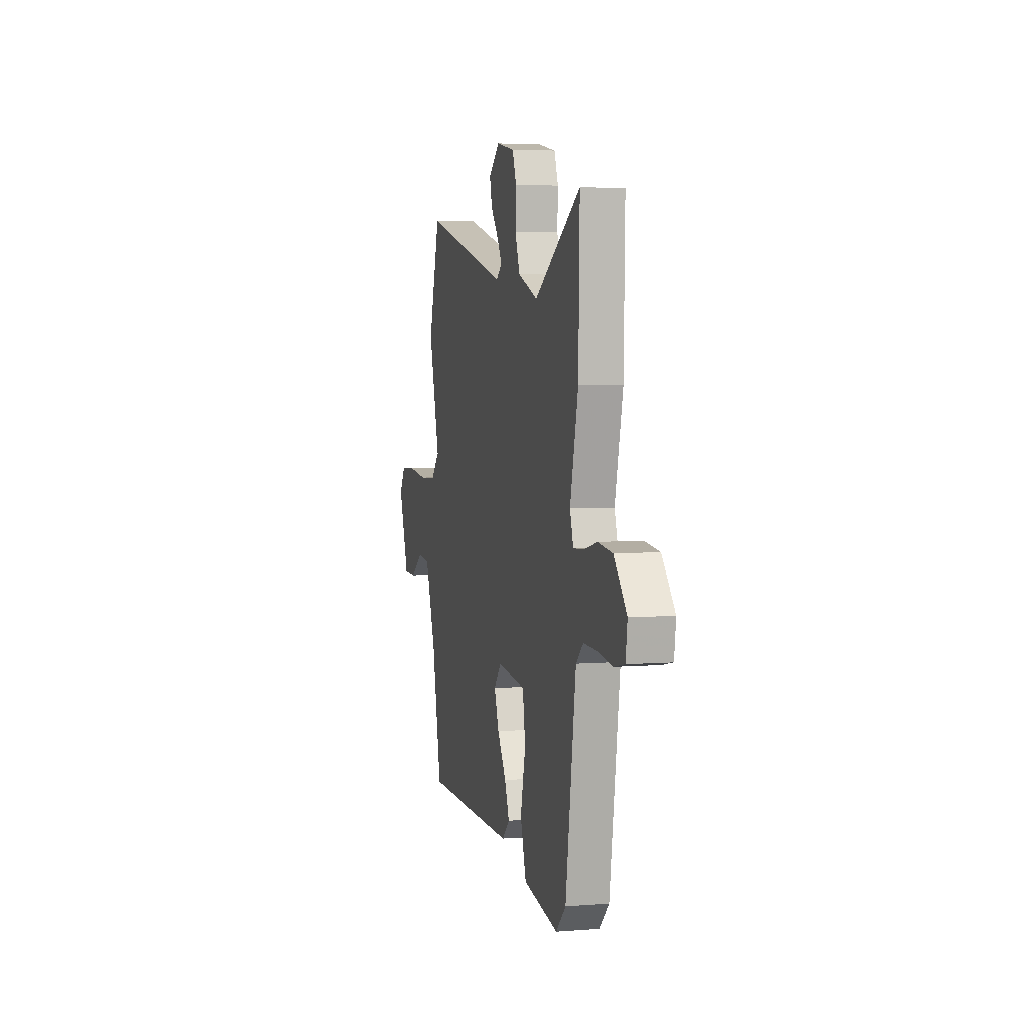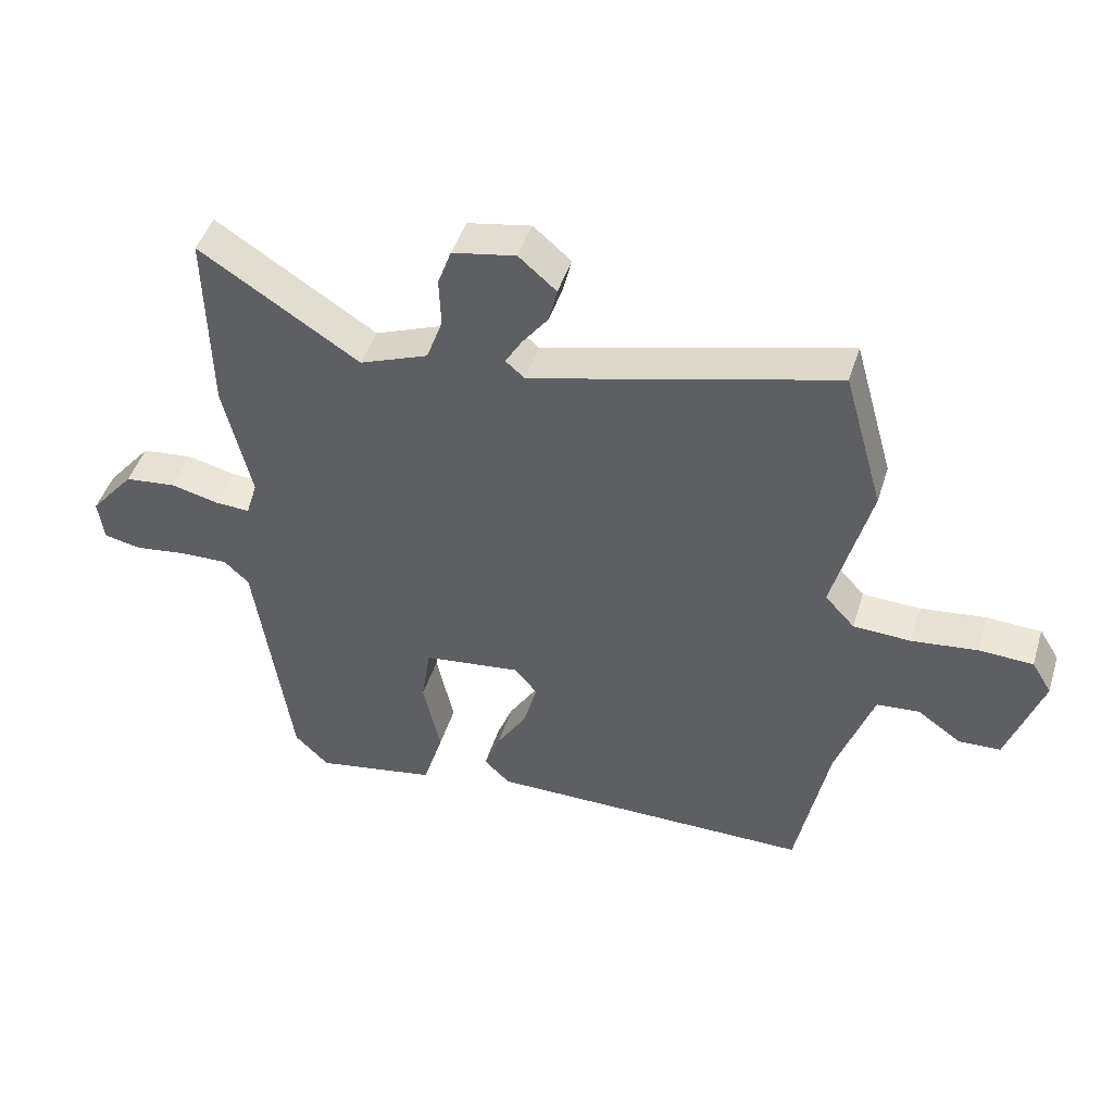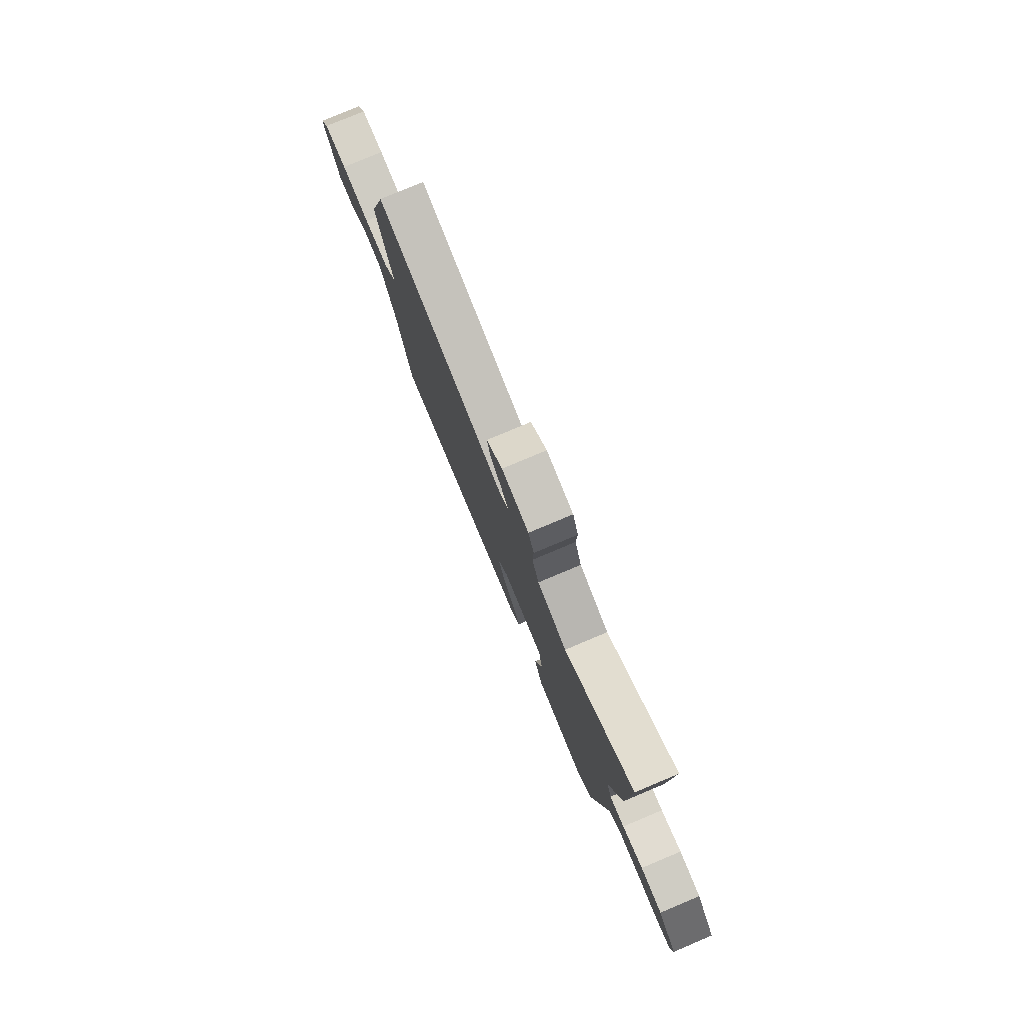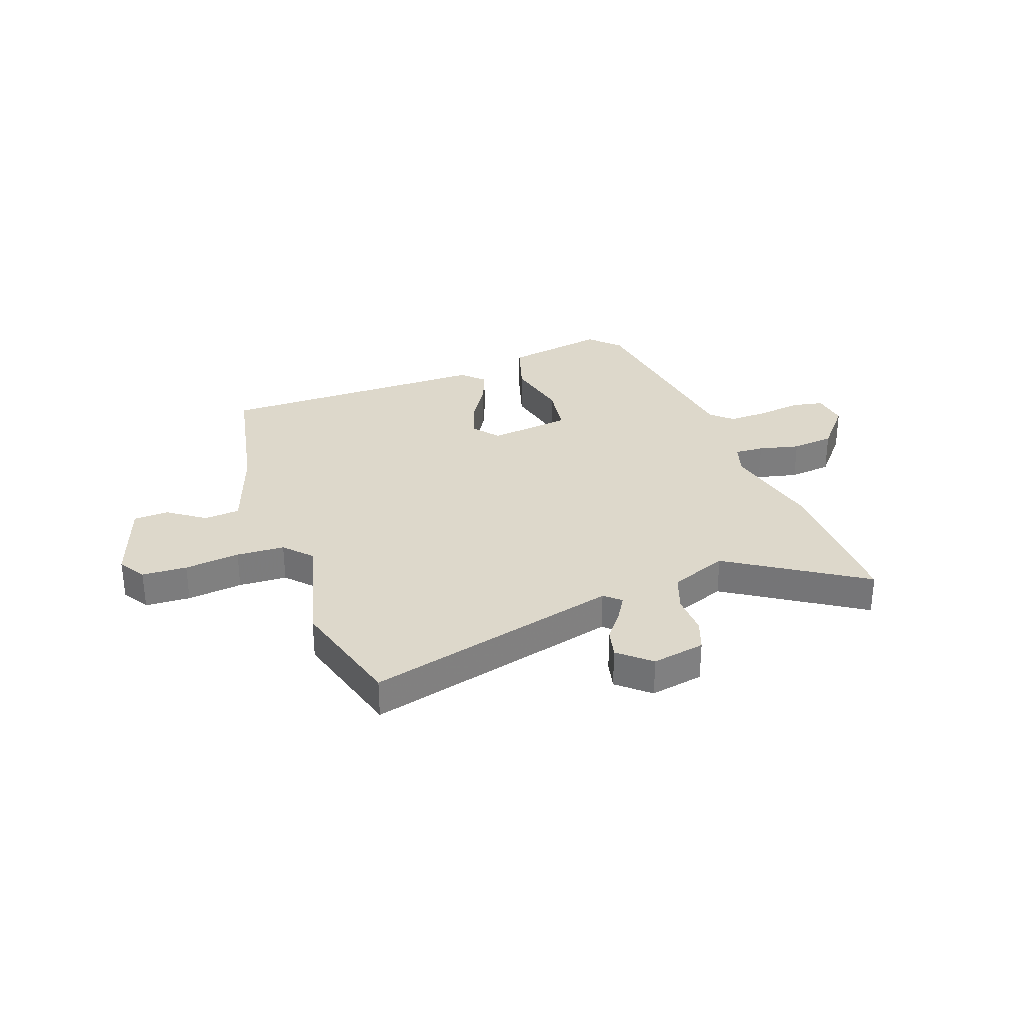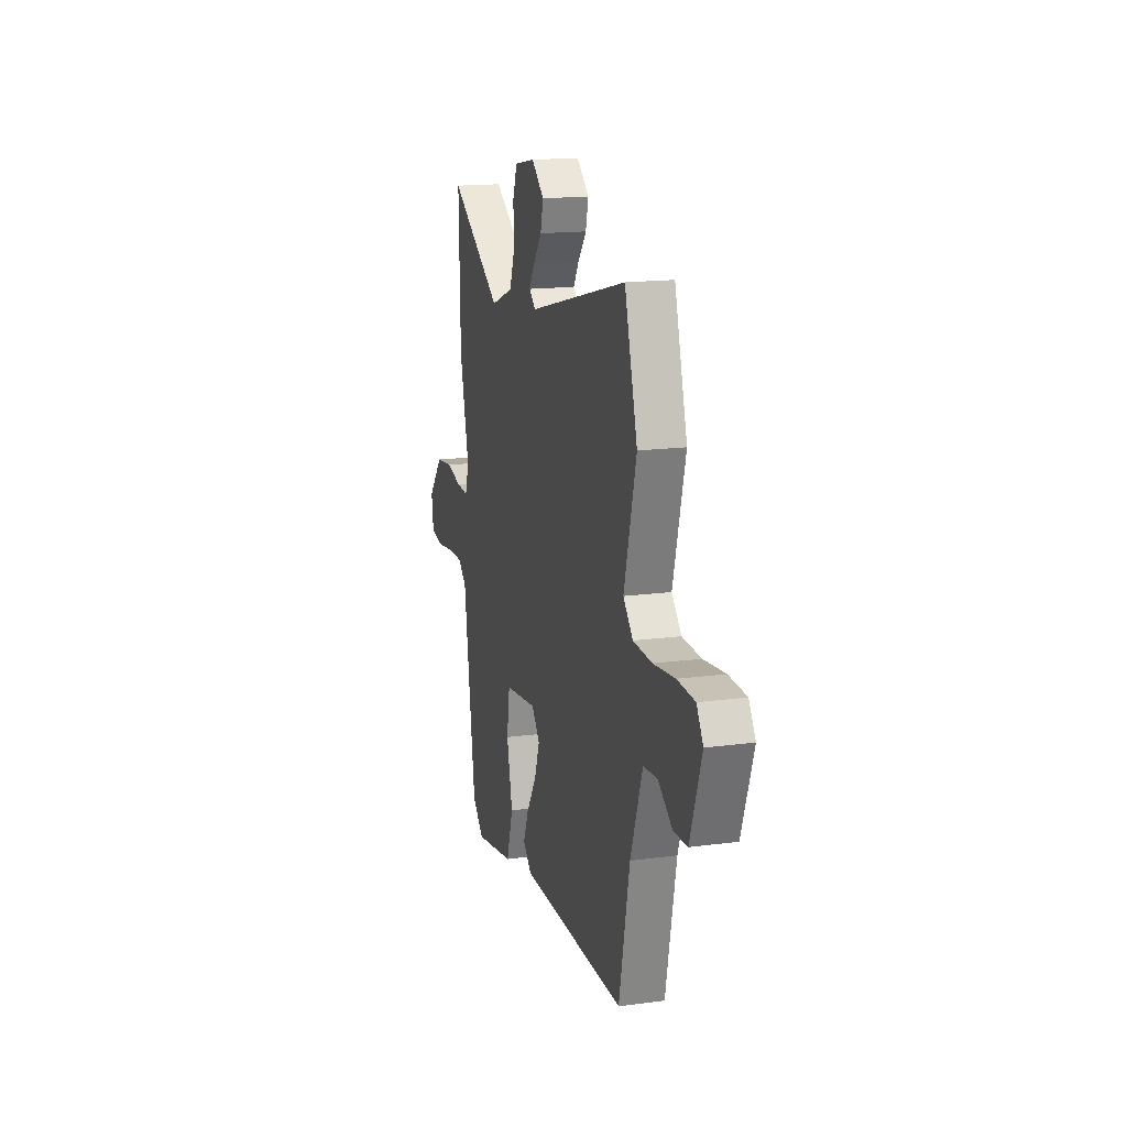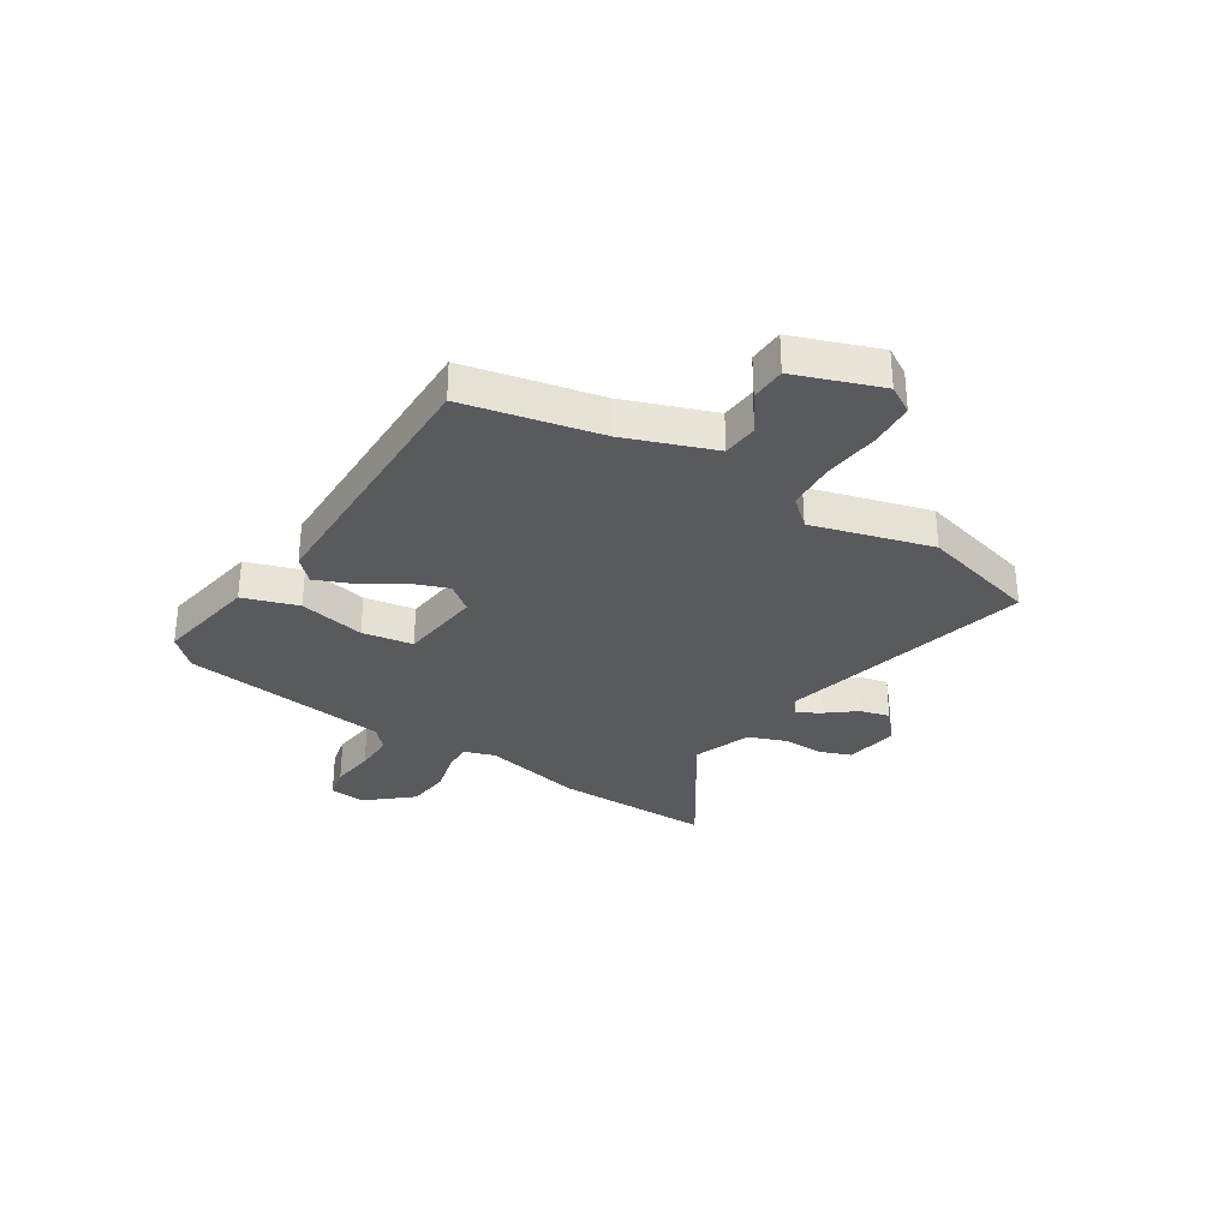
<metadata>
{"format":"obj","ext":"obj","renderer":"f3d","projection":"perspective","resolution":1024,"background":"white","views":[{"elev":4.5,"azim":75.8,"up":"+Z"},{"elev":45.9,"azim":-162.9,"up":"+Z"},{"elev":79.1,"azim":67.2,"up":"+Z"},{"elev":31.2,"azim":-19.8,"up":"+Y"},{"elev":16.3,"azim":-105.5,"up":"+Z"},{"elev":-31.4,"azim":-121.7,"up":"+Y"}]}
</metadata>
<code>
v -0.531 0.07 0.391
v -0.47 0.07 0.607
v -0.001 0.07 0.487
v 0.029 0.07 0.513
v 0.003 0.07 0.556
v -0.037 0.07 0.608
v -0.05 0.07 0.662
v 0.008 0.07 0.712
v 0.106 0.07 0.694
v 0.127 0.07 0.636
v 0.124 0.07 0.561
v 0.149 0.07 0.492
v 0.255 0.07 0.451
v 0.502 0.07 0.609
v 0.496 0.07 0.321
v 0.453 0.07 0.136
v 0.471 0.07 0.078
v 0.525 0.07 0.081
v 0.6 0.07 0.099
v 0.679 0.07 0.09
v 0.748 0.07 0.008
v 0.739 0.07 -0.058
v 0.681 0.07 -0.07
v 0.6 0.07 -0.059
v 0.526 0.07 -0.057
v 0.487 0.07 -0.093
v 0.432 0.07 -0.474
v 0.379 0.07 -0.527
v 0.191 0.07 -0.493
v 0.16 0.07 -0.392
v 0.187 0.07 -0.271
v 0.173 0.07 -0.178
v 0.021 0.07 -0.159
v -0.018 0.07 -0.207
v 0.007 0.07 -0.277
v 0.054 0.07 -0.352
v 0.079 0.07 -0.416
v 0.039 0.07 -0.455
v -0.464 0.07 -0.455
v -0.514 0.07 -0.206
v -0.571 0.07 -0.043
v -0.637 0.07 -0.037
v -0.705 0.07 -0.085
v -0.77 0.07 -0.082
v -0.824 0.07 0.075
v -0.793 0.07 0.125
v -0.71 0.07 0.129
v -0.608 0.07 0.117
v -0.519 0.07 0.121
v -0.473 0.07 0.171
v -0.531 0 0.391
v -0.47 0 0.607
v -0.001 0 0.487
v 0.029 0 0.513
v 0.003 0 0.556
v -0.037 0 0.608
v -0.05 0 0.662
v 0.008 0 0.712
v 0.106 0 0.694
v 0.127 0 0.636
v 0.124 0 0.561
v 0.149 0 0.492
v 0.255 0 0.451
v 0.502 0 0.609
v 0.496 0 0.321
v 0.453 0 0.136
v 0.471 0 0.078
v 0.525 0 0.081
v 0.6 0 0.099
v 0.679 0 0.09
v 0.748 0 0.008
v 0.739 0 -0.058
v 0.681 0 -0.07
v 0.6 0 -0.059
v 0.526 0 -0.057
v 0.487 0 -0.093
v 0.432 0 -0.474
v 0.379 0 -0.527
v 0.191 0 -0.493
v 0.16 0 -0.392
v 0.187 0 -0.271
v 0.173 0 -0.178
v 0.021 0 -0.159
v -0.018 0 -0.207
v 0.007 0 -0.277
v 0.054 0 -0.352
v 0.079 0 -0.416
v 0.039 0 -0.455
v -0.464 0 -0.455
v -0.514 0 -0.206
v -0.571 0 -0.043
v -0.637 0 -0.037
v -0.705 0 -0.085
v -0.77 0 -0.082
v -0.824 0 0.075
v -0.793 0 0.125
v -0.71 0 0.129
v -0.608 0 0.117
v -0.519 0 0.121
v -0.473 0 0.171
f 45 46 47 48
f 45 48 49
f 42 43 44 45
f 41 42 45 49
f 40 41 49 50
f 38 39 40 50
f 35 36 37 38
f 34 35 38 50
f 28 29 30 31
f 26 27 28 31
f 25 26 31 32
f 21 22 23 24
f 21 24 25
f 18 19 20 21
f 17 18 21 25
f 13 14 15 16
f 12 13 16 17
f 8 9 10 11
f 8 11 12
f 5 6 7 8
f 4 5 8 12
f 3 4 12 17
f 33 34 50 1
f 17 25 32 33
f 3 17 33
f 1 2 3 33
f 98 97 96 95
f 99 98 95
f 95 94 93 92
f 99 95 92 91
f 100 99 91 90
f 100 90 89 88
f 88 87 86 85
f 100 88 85 84
f 81 80 79 78
f 81 78 77 76
f 82 81 76 75
f 74 73 72 71
f 75 74 71
f 71 70 69 68
f 75 71 68 67
f 66 65 64 63
f 67 66 63 62
f 61 60 59 58
f 62 61 58
f 58 57 56 55
f 62 58 55 54
f 67 62 54 53
f 51 100 84 83
f 83 82 75 67
f 83 67 53
f 83 53 52 51
f 1 51 52 2
f 2 52 53 3
f 3 53 54 4
f 4 54 55 5
f 5 55 56 6
f 6 56 57 7
f 7 57 58 8
f 8 58 59 9
f 9 59 60 10
f 10 60 61 11
f 11 61 62 12
f 12 62 63 13
f 13 63 64 14
f 14 64 65 15
f 15 65 66 16
f 16 66 67 17
f 17 67 68 18
f 18 68 69 19
f 19 69 70 20
f 20 70 71 21
f 21 71 72 22
f 22 72 73 23
f 23 73 74 24
f 24 74 75 25
f 25 75 76 26
f 26 76 77 27
f 27 77 78 28
f 28 78 79 29
f 29 79 80 30
f 30 80 81 31
f 31 81 82 32
f 32 82 83 33
f 33 83 84 34
f 34 84 85 35
f 35 85 86 36
f 36 86 87 37
f 37 87 88 38
f 38 88 89 39
f 39 89 90 40
f 40 90 91 41
f 41 91 92 42
f 42 92 93 43
f 43 93 94 44
f 44 94 95 45
f 45 95 96 46
f 46 96 97 47
f 47 97 98 48
f 48 98 99 49
f 49 99 100 50
f 50 100 51 1

</code>
